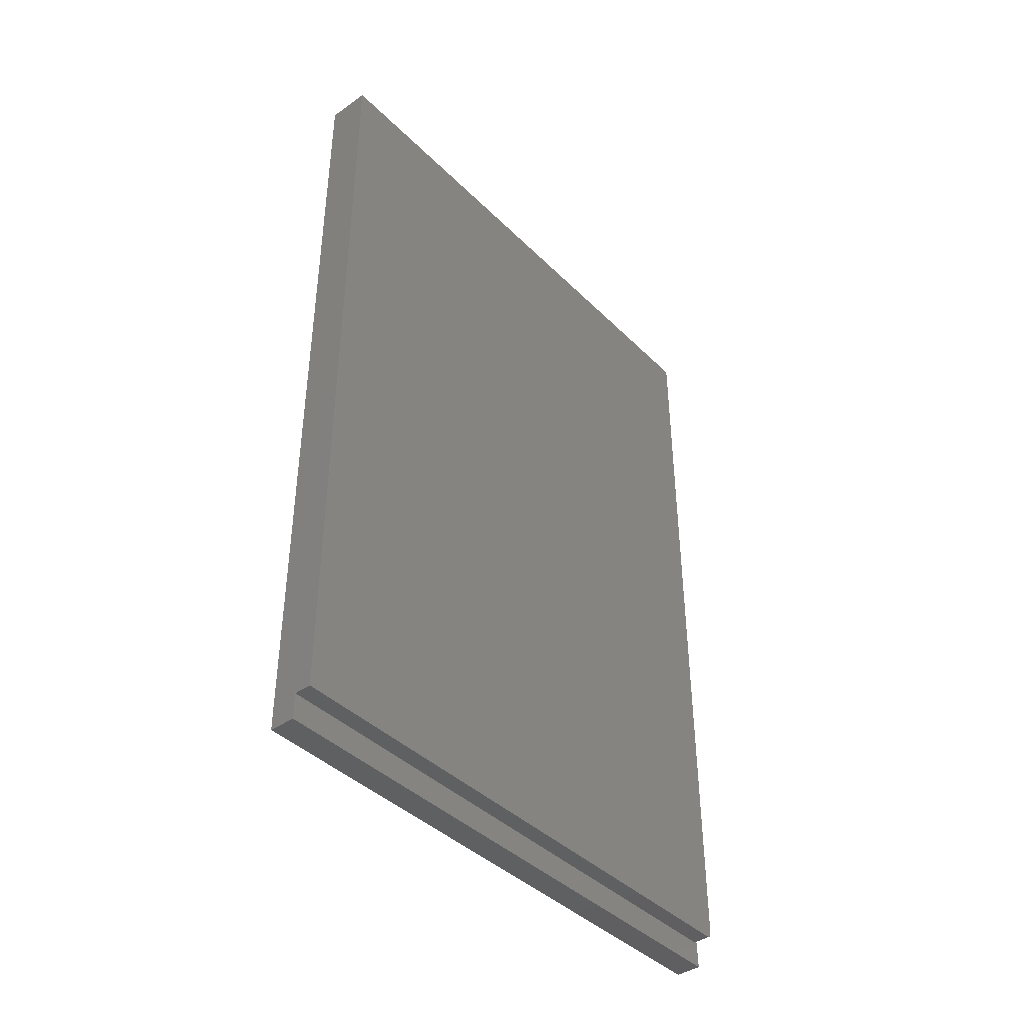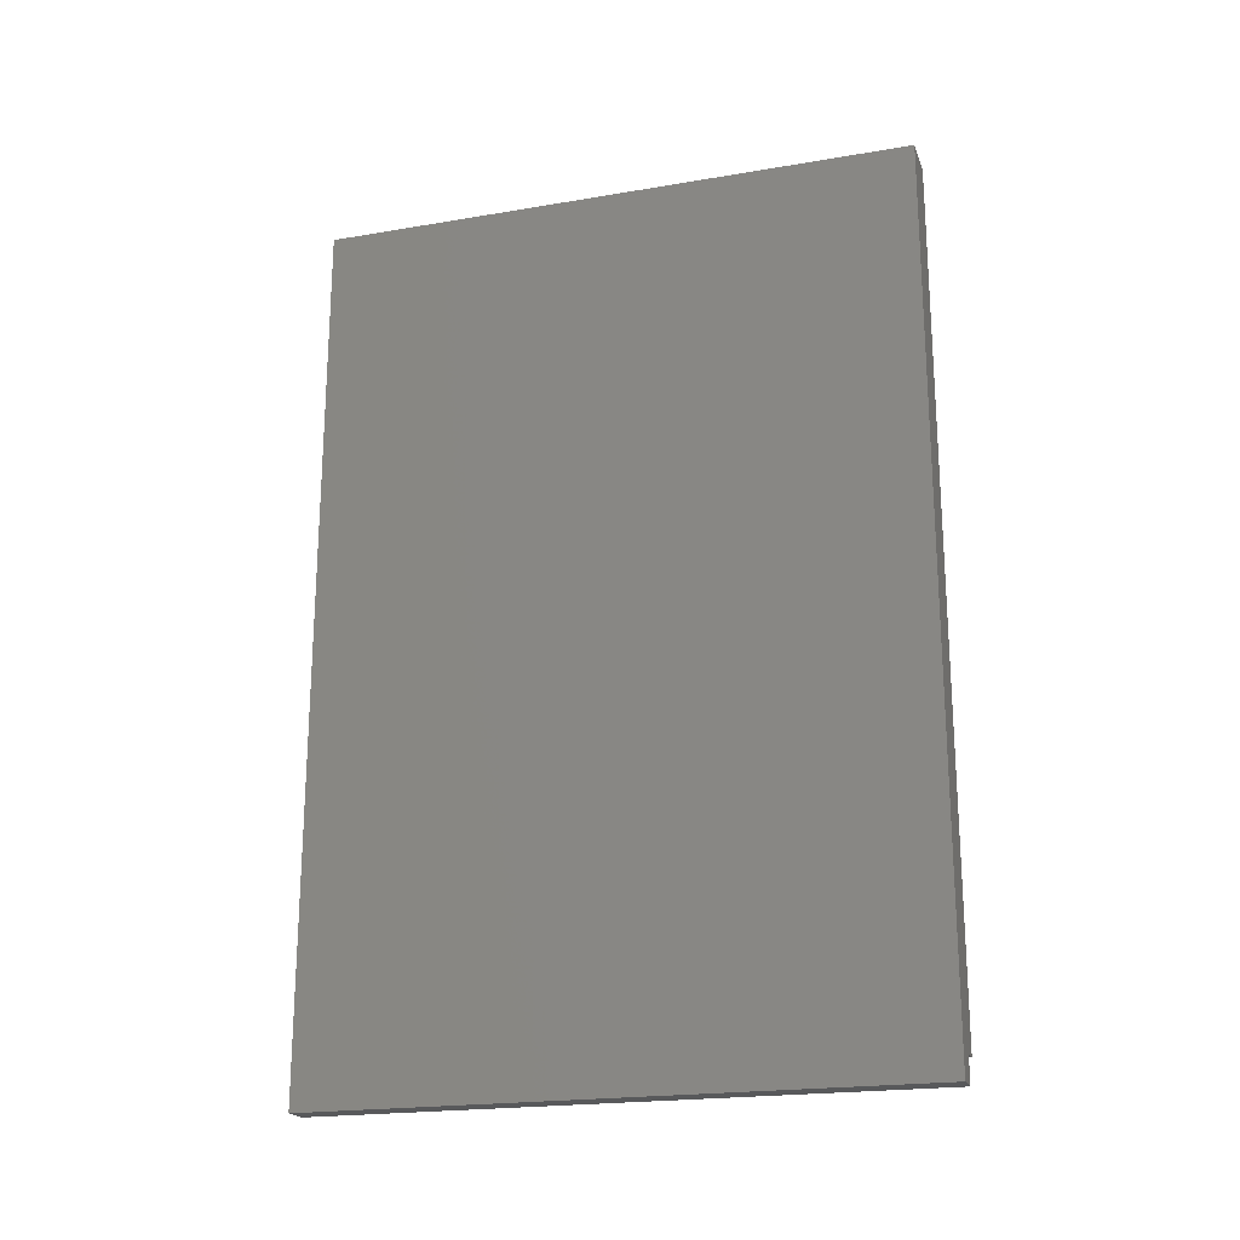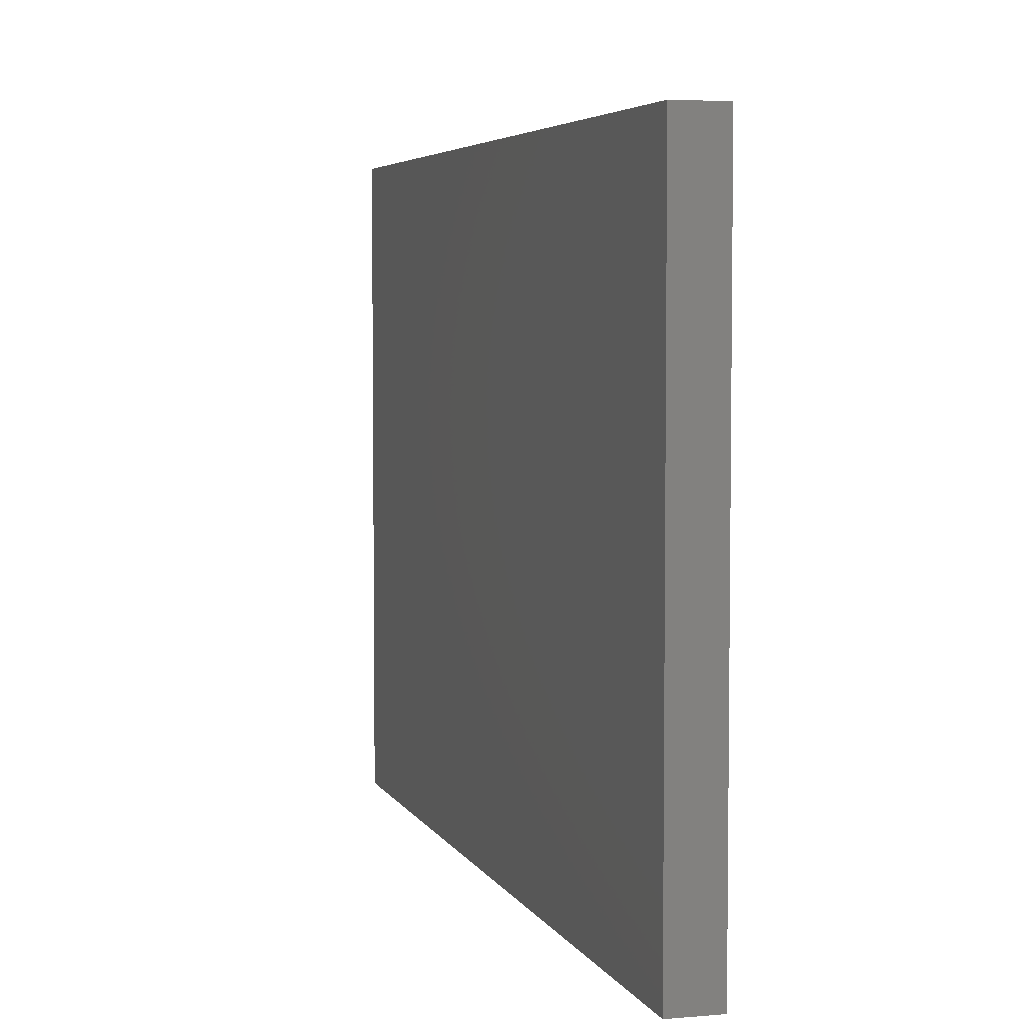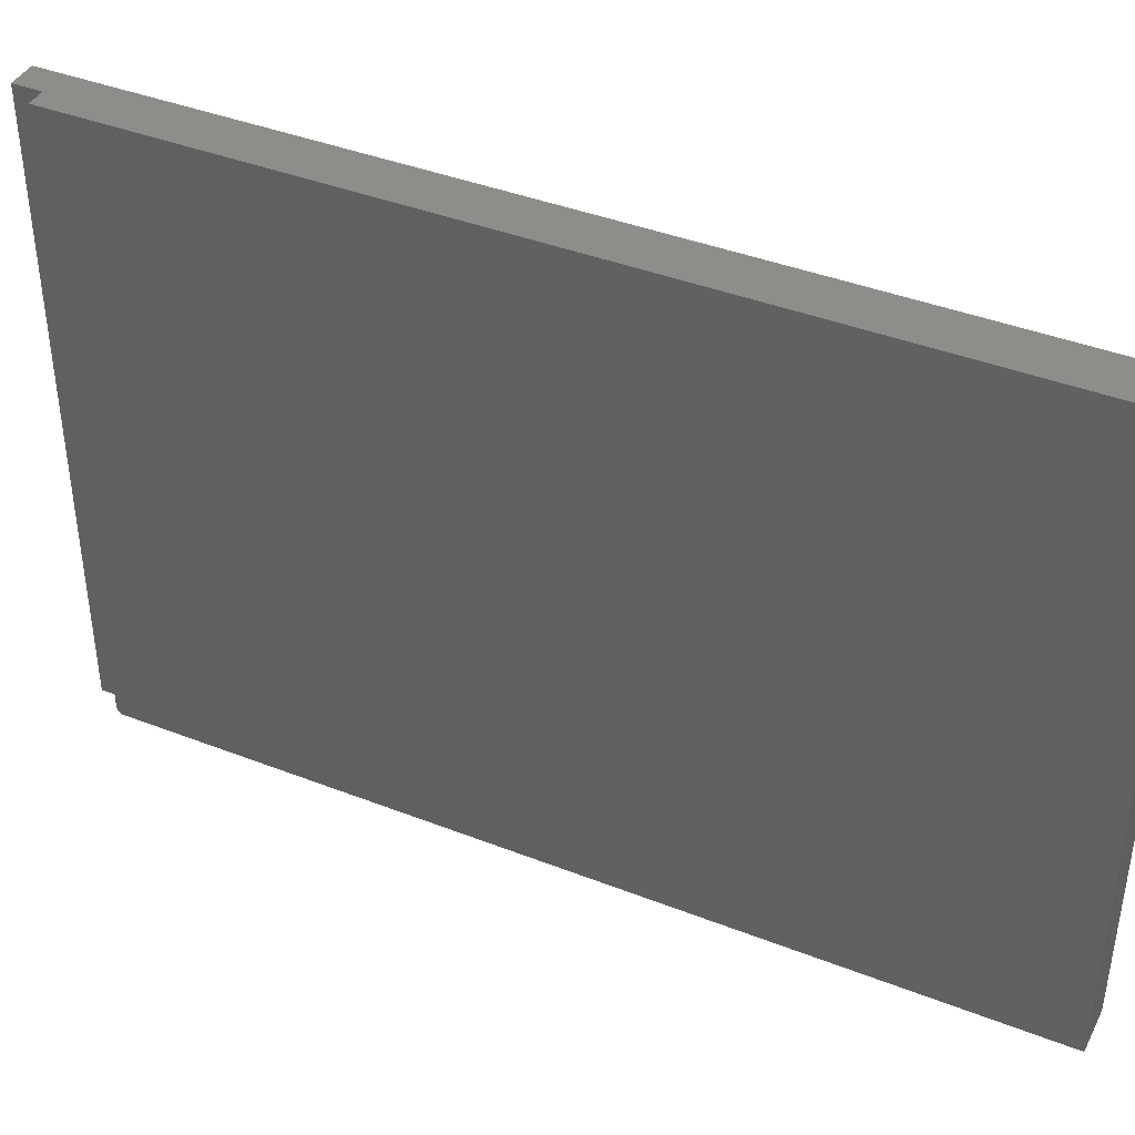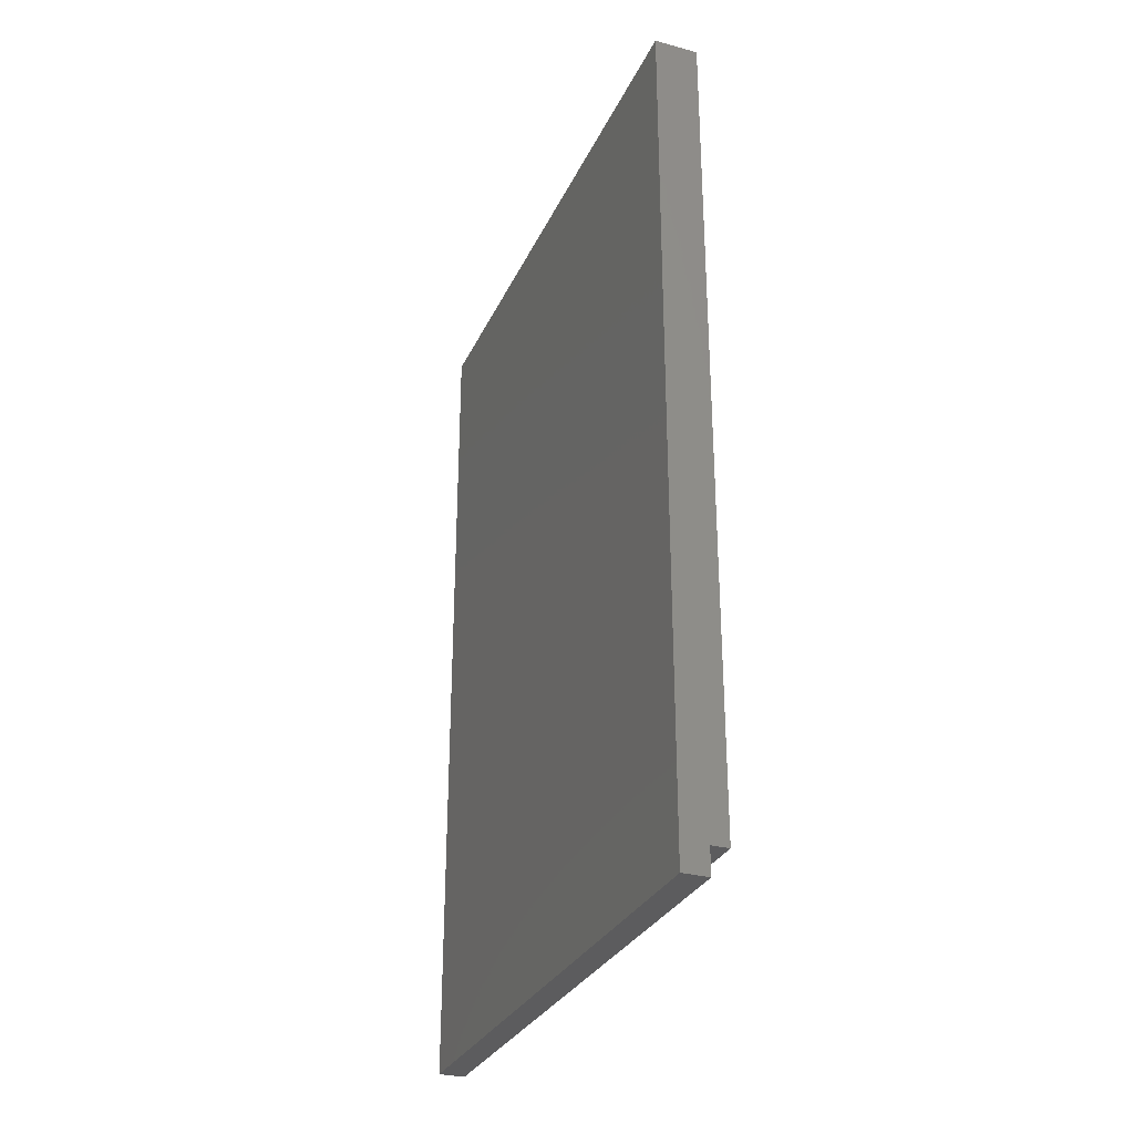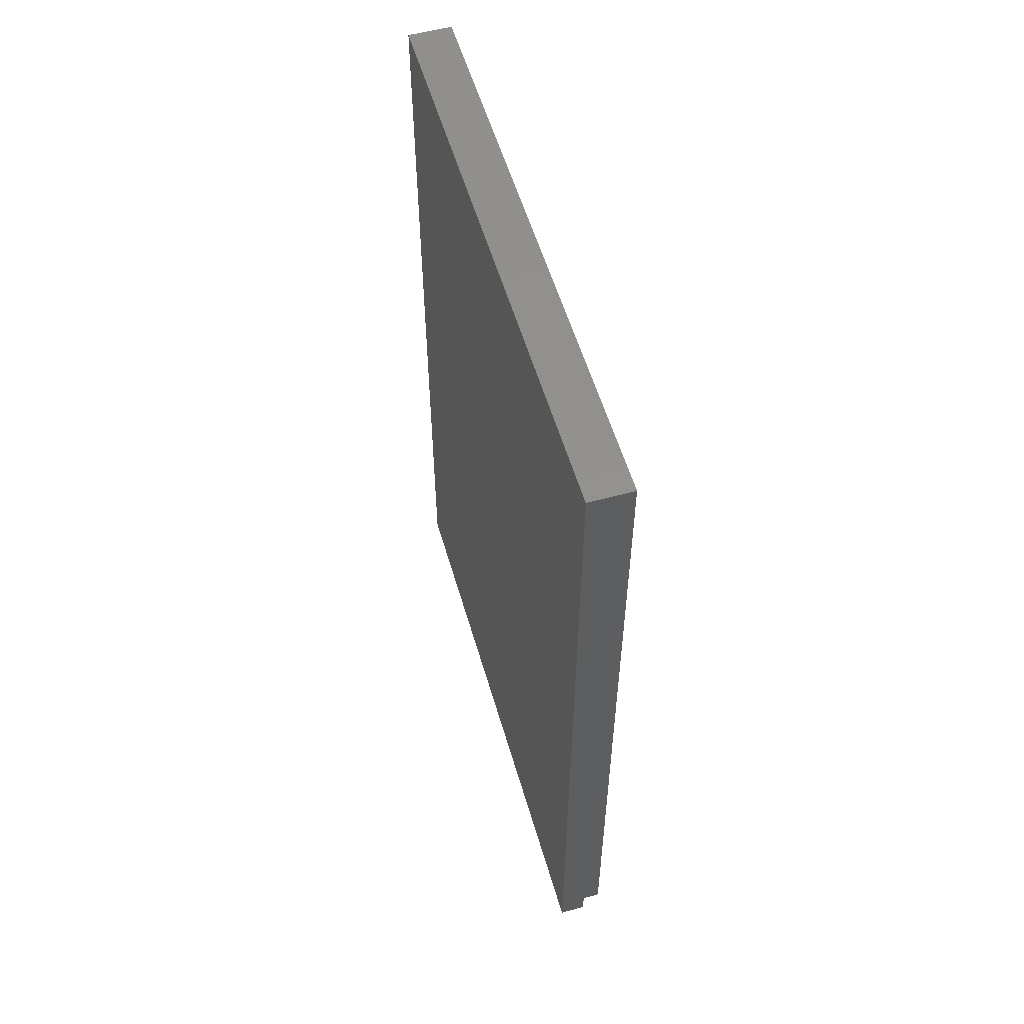
<metadata>
{"format":"stl","ext":"stl","renderer":"f3d","projection":"perspective","resolution":1024,"background":"white","views":[{"elev":-41.2,"azim":-139.7,"up":"+Z"},{"elev":-20.7,"azim":107.1,"up":"+Z"},{"elev":4.7,"azim":-15.9,"up":"+Y"},{"elev":40.8,"azim":-64.5,"up":"+Y"},{"elev":-29.9,"azim":158.6,"up":"+Z"},{"elev":55.5,"azim":163.9,"up":"+Z"}]}
</metadata>
<code>
# stl→obj: 30 verts, 56 faces
v -0.415 -2.502e-18 -0.7369
v -0.3812 -6.254e-19 -0.7369
v -0.415 -0.75 -0.7369
v -0.3812 -0.75 -0.7369
v -0.3812 -0.75 0.3334
v -0.415 -0.75 -0.6953
v -0.415 -0.7498 -0.6968
v -0.415 -0.7494 -0.6983
v -0.415 -0.7487 -0.6997
v -0.4375 -0.75 -0.6953
v -0.4375 -0.75 0.3672
v -0.3812 -0.75 0.3672
v -0.4375 -0.7487 -0.6997
v -0.4375 -0.7465 -0.7018
v -0.4375 -0.7477 -0.7008
v -0.4375 1.188e-16 0.3672
v -0.4375 0 -0.7031
v -0.4375 -0.7494 -0.6983
v -0.4375 -0.7498 -0.6968
v -0.4375 -0.7422 -0.7031
v -0.4375 -0.7437 -0.703
v -0.4375 -0.7452 -0.7025
v -0.415 1.251e-18 -0.7031
v -0.415 -0.7422 -0.7031
v -0.415 -0.7477 -0.7008
v -0.415 -0.7465 -0.7018
v -0.415 -0.7452 -0.7025
v -0.415 -0.7437 -0.703
v -0.3812 1.182e-16 0.3334
v -0.3812 1.22e-16 0.3672
f 1 2 3
f 3 2 4
f 4 5 6
f 4 6 7
f 4 7 8
f 4 8 9
f 4 9 3
f 10 6 11
f 11 6 5
f 11 5 12
f 13 14 15
f 10 11 16
f 17 14 13
f 17 13 18
f 17 18 19
f 17 19 10
f 17 10 16
f 14 17 20
f 14 20 21
f 14 21 22
f 17 23 20
f 20 23 24
f 24 23 1
f 3 9 25
f 3 25 26
f 3 26 27
f 3 27 28
f 3 28 24
f 3 24 1
f 4 2 5
f 5 2 29
f 20 24 21
f 21 24 28
f 21 28 22
f 22 28 27
f 22 27 14
f 14 27 26
f 14 26 15
f 15 26 25
f 15 25 13
f 13 25 9
f 13 9 18
f 18 9 8
f 18 8 19
f 19 8 7
f 19 7 10
f 10 7 6
f 30 29 16
f 23 17 16
f 23 16 29
f 23 29 2
f 23 2 1
f 30 16 12
f 12 16 11
f 5 29 12
f 12 29 30

</code>
